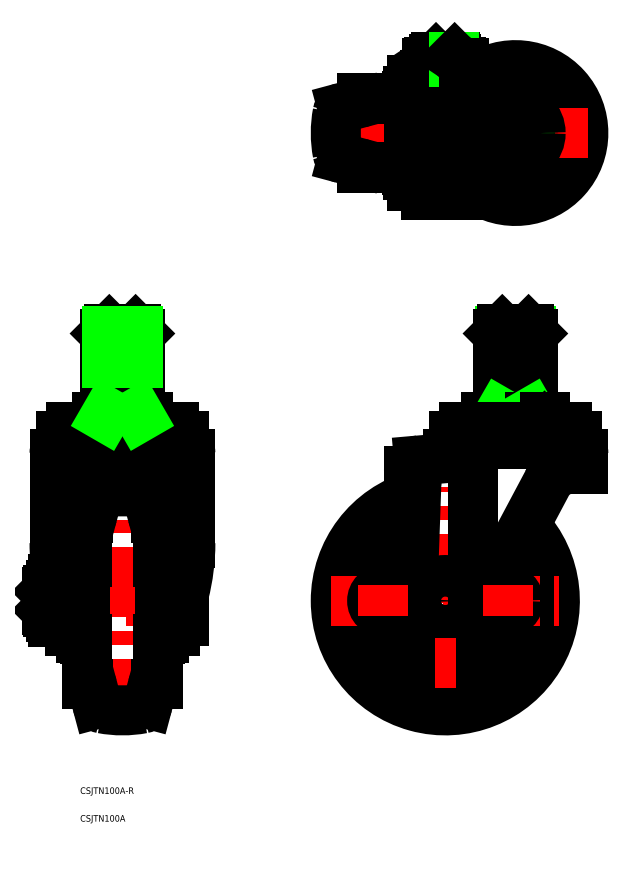
<metadata>
{"format":"dxf","ext":"dxf","renderer":"ezdxf+matplotlib","layout":"modelspace","background":"white","min_lineweight":24,"dpi":150}
</metadata>
<code>
0
SECTION
2
ENTITIES
0
ARC
8
0
10
54.29
20
73.35
30
0
40
6.061
50
19.59
51
79.01
0
ARC
8
0
10
9.71
20
73.35
30
0
40
6.061
50
101
51
160.4
0
ARC
8
0
10
-169.7
20
73.35
30
0
40
6.061
50
101
51
160.4
0
LINE
8
CENTER
10
32
20
126
30
0
11
32
21
69.6
31
0
0
LINE
8
CENTER
10
-147.4
20
126
30
0
11
-147.4
21
-52
31
0
0
LINE
8
0
10
-163.4
20
38
30
0
11
-163.4
21
-38
31
0
0
LINE
8
0
10
-131.4
20
38
30
0
11
-131.4
21
-38
31
0
0
ARC
8
0
10
-147.4
20
5.68e-14
30
0
40
50
50
259.3
51
280.7
0
LINE
8
0
10
-161
20
-39.48
30
0
11
-159
21
-46.96
31
0
0
ARC
8
0
10
-156.1
20
-46.19
30
0
40
3
50
195
51
259.3
0
ARC
8
0
10
-162.9
20
-40
30
0
40
2
50
15
51
90
0
LINE
8
0
10
-163.4
20
-38
30
0
11
-162.9
21
-38
31
0
0
LINE
8
0
10
-133.8
20
-39.48
30
0
11
-135.8
21
-46.96
31
0
0
ARC
8
0
10
-138.7
20
-46.19
30
0
40
3
50
280.7
51
345
0
LINE
8
0
10
-131.4
20
-38
30
0
11
-131.8
21
-38
31
0
0
ARC
8
0
10
-131.8
20
-40
30
0
40
2
50
90
51
165
0
LINE
8
CENTER
10
-184
20
-8e-15
30
0
11
-117.3
21
-5.61e-14
31
0
0
ARC
8
0
10
-210.3
20
26.42
30
0
40
93.97
50
345.7
51
0
0
ARC
8
0
10
-84.39
20
26.42
30
0
40
93.97
50
180
51
190.2
0
LINE
8
0
10
-123.3
20
-13.8
30
0
11
-123.3
21
58.66
31
0
0
LINE
8
0
10
-125.9
20
55.28
30
0
11
-125.9
21
-13.8
31
0
0
LINE
8
0
10
-168.9
20
55.28
30
0
11
-168.9
21
-13.8
31
0
0
LINE
8
0
10
-171.5
20
-13.8
30
0
11
-171.5
21
58.66
31
0
0
LINE
8
0
10
-125.9
20
-13.8
30
0
11
-123.3
21
-13.8
31
0
0
LINE
8
0
10
-129.9
20
17.05
30
0
11
-129.9
21
-17.05
31
0
0
LINE
8
0
10
-128.4
20
-17
30
0
11
-128.4
21
17
31
0
0
LINE
8
0
10
-126.4
20
-8.5
30
0
11
-126.4
21
8.5
31
0
0
LINE
8
0
10
-130.4
20
17.6
30
0
11
-130.4
21
-17.6
31
0
0
LINE
8
0
10
-164.9
20
17.05
30
0
11
-164.9
21
-17.05
31
0
0
LINE
8
0
10
-166.4
20
-17
30
0
11
-166.4
21
17
31
0
0
LINE
8
0
10
-168.4
20
-8.5
30
0
11
-168.4
21
8.5
31
0
0
LINE
8
0
10
-164.4
20
17.6
30
0
11
-164.4
21
-17.6
31
0
0
LINE
8
0
10
-174
20
9.2
30
0
11
-174
21
-9.2
31
0
0
LINE
8
0
10
-168.4
20
-8.5
30
0
11
-166.4
21
-8.5
31
0
0
LINE
8
0
10
-171.5
20
-13.8
30
0
11
-168.9
21
-13.8
31
0
0
LINE
8
0
10
-174
20
-9.2
30
0
11
-171.5
21
-9.2
31
0
0
LINE
8
0
10
-168.9
20
-6
30
0
11
-168.4
21
-6
31
0
0
ARC
8
0
10
-163.9
20
-17
30
0
40
1
50
120
51
180
0
ARC
8
0
10
-165.9
20
-17
30
0
40
0.5
50
180
51
270
0
ARC
8
0
10
-165.9
20
-16.16
30
0
40
1.336
50
270
51
318.5
0
LINE
8
0
10
-164.4
20
-17.6
30
0
11
-163.4
21
-17.6
31
0
0
ARC
8
0
10
-128.9
20
-16.16
30
0
40
1.336
50
221.5
51
270
0
ARC
8
0
10
-128.9
20
-17
30
0
40
0.5
50
270
51
0
0
LINE
8
0
10
-130.4
20
-17.6
30
0
11
-131.4
21
-17.6
31
0
0
ARC
8
0
10
-130.9
20
-17
30
0
40
1
50
0
51
60
0
LINE
8
0
10
-126.4
20
-6
30
0
11
-125.9
21
-6
31
0
0
LINE
8
0
10
-126.4
20
-8.5
30
0
11
-128.4
21
-8.5
31
0
0
LINE
8
0
10
-174
20
-0.3349
30
0
11
-171.5
21
0.3349
31
0
0
LINE
8
0
10
-168.9
20
6
30
0
11
-168.4
21
6
31
0
0
LINE
8
0
10
-168.4
20
8.5
30
0
11
-166.4
21
8.5
31
0
0
LINE
8
0
10
-171.5
20
9.2
30
0
11
-174
21
9.2
31
0
0
ARC
8
0
10
-165.9
20
16.16
30
0
40
1.336
50
41.54
51
90
0
ARC
8
0
10
-165.9
20
17
30
0
40
0.5
50
90
51
180
0
LINE
8
0
10
-164.4
20
17.6
30
0
11
-163.4
21
17.6
31
0
0
ARC
8
0
10
-163.9
20
17
30
0
40
1
50
180
51
240
0
LINE
8
0
10
-126.4
20
6
30
0
11
-125.9
21
6
31
0
0
LINE
8
0
10
-126.4
20
8.5
30
0
11
-128.4
21
8.5
31
0
0
ARC
8
0
10
-128.9
20
17
30
0
40
0.5
50
0
51
90
0
ARC
8
0
10
-128.9
20
16.16
30
0
40
1.336
50
90
51
138.5
0
LINE
8
0
10
-130.4
20
17.6
30
0
11
-131.4
21
17.6
31
0
0
ARC
8
0
10
-130.9
20
17
30
0
40
1
50
300
51
0
0
LINE
8
0
10
-119.3
20
9
30
0
11
-119.3
21
-9
31
0
0
ARC
8
0
10
-121.3
20
-5.25
30
0
40
4.25
50
241.9
51
298.1
0
ARC
8
0
10
-121.3
20
5.25
30
0
40
4.25
50
61.93
51
118.1
0
LINE
8
0
10
-175.4
20
75.38
30
0
11
-119.4
21
75.38
31
0
0
ARC
8
0
10
-128.3
20
58.66
30
0
40
5
50
0
51
90
0
LINE
8
0
10
-119.4
20
72.65
30
0
11
-175.4
21
72.65
31
0
0
LINE
8
0
10
-170.5
20
65.2
30
0
11
-124.3
21
65.2
31
0
0
LINE
8
0
10
-120.9
20
71.6
30
0
11
-173.9
21
71.6
31
0
0
LINE
8
0
10
-171.5
20
55.28
30
0
11
-123.3
21
55.28
31
0
0
ARC
8
0
10
-138.7
20
46.19
30
0
40
3
50
15
51
79.33
0
ARC
8
0
10
-156.1
20
46.19
30
0
40
3
50
100.7
51
165
0
LINE
8
0
10
-178.4
20
26.42
30
0
11
-178.4
21
67.2
31
0
0
LINE
8
0
10
-161
20
39.48
30
0
11
-159
21
46.96
31
0
0
ARC
8
0
10
-162.9
20
40
30
0
40
2
50
270
51
345
0
LINE
8
0
10
-163.4
20
38
30
0
11
-162.9
21
38
31
0
0
LINE
8
0
10
-133.8
20
39.48
30
0
11
-135.8
21
46.96
31
0
0
LINE
8
0
10
-131.4
20
38
30
0
11
-131.8
21
38
31
0
0
ARC
8
0
10
-131.8
20
40
30
0
40
2
50
195
51
270
0
ARC
8
0
10
-147.4
20
5.68e-14
30
0
40
50
50
79.33
51
100.7
0
LINE
8
0
10
-166.5
20
63.66
30
0
11
-128.3
21
63.66
31
0
0
ARC
8
0
10
-166.5
20
58.66
30
0
40
5
50
90
51
180
0
ARC
8
0
10
-173.9
20
67.19
30
0
40
4.416
50
88.9
51
179.8
0
LINE
8
0
10
-175.4
20
75.38
30
0
11
-175.4
21
72.65
31
0
0
ARC
8
0
10
-170
20
73.78
30
0
40
3.175
50
200.8
51
223.2
0
LINE
8
0
10
-116.4
20
26.42
30
0
11
-116.4
21
67.2
31
0
0
ARC
8
0
10
-120.9
20
67.1
30
0
40
4.502
50
1.297
51
89.99
0
ARC
8
0
10
-124.8
20
73.78
30
0
40
3.175
50
316.8
51
339.2
0
LINE
8
0
10
-119.4
20
75.38
30
0
11
-119.4
21
72.65
31
0
0
LINE
8
CENTER
10
-3.411e-13
20
-52
30
0
11
-3.411e-13
21
52
31
0
0
ARC
8
0
10
-9.095e-13
20
0
30
0
40
34.8
50
113.7
51
34.91
0
ARC
8
0
10
-9.095e-13
20
0
30
0
40
38
50
111.4
51
37.35
0
ARC
8
0
10
-9.095e-13
20
0
30
0
40
50
50
105.6
51
43.52
0
LINE
8
0
10
58.5
20
71.6
30
0
11
5.5
21
71.6
31
0
0
LINE
8
0
10
60
20
72.65
30
0
11
4
21
72.65
31
0
0
LINE
8
0
10
4
20
75.38
30
0
11
60
21
75.38
31
0
0
LINE
8
0
10
46.52
20
53.73
30
0
11
15.13
21
-5.312
31
0
0
LINE
8
CENTER
10
-52
20
0
30
0
11
52
21
0
31
0
0
ARC
8
0
10
-9.095e-13
20
0
30
0
40
22
50
131.3
51
15.91
0
LINE
8
0
10
-13.25
20
52.47
30
0
11
-14.99
21
2.758
31
0
0
LINE
8
0
10
12.5
20
62.21
30
0
11
12.5
21
-4.923
31
0
0
ARC
8
0
10
1
20
2.2
30
0
40
16
50
178
51
332
0
ARC
8
0
10
-9.095e-13
20
0
30
0
40
17.5
50
147.5
51
357.1
0
CIRCLE
8
0
10
-28.4
20
0
30
0
40
2.75
0
CIRCLE
8
0
10
-28.4
20
0
30
0
40
5
0
CIRCLE
8
0
10
0
20
0
30
0
40
9.5
0
CIRCLE
8
0
10
-9.095e-13
20
-28.4
30
0
40
2.75
0
CIRCLE
8
0
10
28.4
20
0
30
0
40
2.75
0
CIRCLE
8
0
10
28.4
20
0
30
0
40
5
0
ARC
8
0
10
-11.6
20
59.08
30
0
40
5
50
95
51
180
0
LINE
8
0
10
-16.6
20
55.28
30
0
11
-16.6
21
59.08
31
0
0
ARC
8
0
10
-18.25
20
52.65
30
0
40
5
50
358
51
31.76
0
LINE
8
0
10
-14
20
55.28
30
0
11
-16.6
21
55.28
31
0
0
ARC
8
0
10
5.543
20
67.06
30
0
40
4.543
50
90.54
51
180.1
0
LINE
8
0
10
-12.04
20
64.06
30
0
11
8.517
21
65.86
31
0
0
LINE
8
0
10
1
20
67.06
30
0
11
1
21
66.12
31
0
0
ARC
8
0
10
-3.411e-13
20
66.12
30
0
40
1
50
275
51
0
0
ARC
8
0
10
9.4
20
73.78
30
0
40
3.175
50
200.8
51
223.2
0
LINE
8
0
10
4
20
75.38
30
0
11
4
21
72.65
31
0
0
LINE
8
0
10
63
20
67.1
30
0
11
63
21
60.1
31
0
0
LINE
8
0
10
57.12
20
60.1
30
0
11
63
21
60.1
31
0
0
ARC
8
0
10
57.12
20
48.1
30
0
40
12
50
90
51
152
0
ARC
8
0
10
54.6
20
73.78
30
0
40
3.175
50
316.8
51
339.2
0
LINE
8
0
10
56.91
20
71.6
30
0
11
58.5
21
71.6
31
0
0
ARC
8
0
10
58.5
20
67.1
30
0
40
4.5
50
0
51
90
0
LINE
8
0
10
60
20
75.38
30
0
11
60
21
72.65
31
0
0
LINE
8
0
10
-170.8
20
79.3
30
0
11
-123.9
21
79.3
31
0
0
LINE
8
0
10
-155.4
20
122
30
0
11
-155.4
21
84.6
31
0
0
LINE
8
0
10
-139.4
20
84.6
30
0
11
-139.4
21
122
31
0
0
LINE
8
0
10
-135.9
20
84
30
0
11
-158.9
21
84
31
0
0
LINE
8
0
10
-158.9
20
84
30
0
11
-158.9
21
79.93
31
0
0
ARC
8
0
10
-153.1
20
88.33
30
0
40
10.18
50
235.6
51
242.5
0
ARC
8
0
10
-156
20
84.6
30
0
40
0.6
50
270
51
0
0
LINE
8
0
10
-147.4
20
84
30
0
11
-147.4
21
79.93
31
0
0
ARC
8
0
10
-153.1
20
88.33
30
0
40
10.18
50
297.5
51
304.4
0
ARC
8
0
10
-141.6
20
88.33
30
0
40
10.18
50
235.6
51
242.5
0
ARC
8
0
10
-138.8
20
84.6
30
0
40
0.6
50
180
51
270
0
LINE
8
0
10
-135.9
20
84
30
0
11
-135.9
21
79.98
31
0
0
ARC
8
0
10
-141.6
20
88.38
30
0
40
10.18
50
297.5
51
304.4
0
LINE
8
0
10
-139.4
20
122
30
0
11
-155.4
21
122
31
0
0
LINE
8
0
10
-141.4
20
124
30
0
11
-153.4
21
124
31
0
0
LINE
8
0
10
-153.4
20
124
30
0
11
-155.4
21
122
31
0
0
LINE
8
0
10
-139.4
20
122
30
0
11
-141.4
21
124
31
0
0
ARC
8
0
10
6.546
20
187.4
30
0
40
2.954
50
317.4
51
42.61
0
ARC
8
0
10
-6.546
20
187.4
30
0
40
2.954
50
137.4
51
222.6
0
LINE
8
CENTER
10
32
20
246.5
30
0
11
32
21
180.5
31
0
0
CIRCLE
8
0
10
32
20
213.5
30
0
40
28
0
LINE
8
CENTER
10
1.746e-12
20
183.4
30
0
11
-7.186e-12
21
250.1
31
0
0
ARC
8
0
10
32
20
213.5
30
0
40
31
50
233.9
51
126.1
0
LINE
8
0
10
45.28
20
84
30
0
11
18.72
21
84
31
0
0
LINE
8
0
10
55.45
20
79.3
30
0
11
8.555
21
79.3
31
0
0
LINE
8
0
10
38.92
20
123.1
30
0
11
38.92
21
85.87
31
0
0
LINE
8
0
10
25.08
20
85.87
30
0
11
25.08
21
123.1
31
0
0
LINE
8
0
10
40
20
84.6
30
0
11
40
21
122
31
0
0
LINE
8
0
10
24
20
122
30
0
11
24
21
84.6
31
0
0
LINE
8
0
10
40
20
85.87
30
0
11
24
21
85.87
31
0
0
LINE
8
0
10
18.72
20
84
30
0
11
18.72
21
79.93
31
0
0
LINE
8
0
10
25.36
20
84
30
0
11
25.36
21
79.93
31
0
0
LINE
8
0
10
18.72
20
79.93
30
0
11
19.35
21
79.3
31
0
0
ARC
8
0
10
22.04
20
82.14
30
0
40
3.987
50
314.6
51
326.4
0
ARC
8
0
10
32
20
91.43
30
0
40
13.28
50
240
51
246
0
ARC
8
0
10
23.4
20
84.6
30
0
40
0.6
50
270
51
0
0
LINE
8
0
10
25.08
20
85.87
30
0
11
24
21
84
31
0
0
LINE
8
0
10
38.64
20
84
30
0
11
38.64
21
79.93
31
0
0
ARC
8
0
10
32
20
91.43
30
0
40
13.28
50
294
51
300
0
ARC
8
0
10
41.96
20
82.14
30
0
40
3.987
50
213.6
51
225.4
0
ARC
8
0
10
40.6
20
84.6
30
0
40
0.6
50
180
51
270
0
LINE
8
0
10
38.92
20
85.87
30
0
11
40
21
84
31
0
0
LINE
8
0
10
40
20
122
30
0
11
24
21
122
31
0
0
LINE
8
0
10
38
20
124
30
0
11
26
21
124
31
0
0
LINE
8
0
10
26
20
124
30
0
11
24
21
122
31
0
0
LINE
8
0
10
40
20
122
30
0
11
38
21
124
31
0
0
LINE
8
0
10
-8.72
20
185.4
30
0
11
8.72
21
185.4
31
0
0
LINE
8
0
10
45.28
20
84
30
0
11
45.28
21
79.93
31
0
0
LINE
8
0
10
45.28
20
79.93
30
0
11
44.65
21
79.3
31
0
0
LINE
8
0
10
38.64
20
225
30
0
11
45.28
21
213.5
31
0
0
CIRCLE
8
0
10
32
20
213.5
30
0
40
14.5
0
LINE
8
0
10
38.64
20
202
30
0
11
45.28
21
213.5
31
0
0
LINE
8
CENTER
10
-52
20
213.5
30
0
11
65
21
213.5
31
0
0
LINE
8
0
10
-15
20
237.6
30
0
11
10.81
21
237.6
31
0
0
ARC
8
0
10
-11.6
20
232.6
30
0
40
5
50
90
51
180
0
LINE
8
0
10
-15
20
189.4
30
0
11
10.81
21
189.4
31
0
0
ARC
8
0
10
-11.6
20
194.4
30
0
40
5
50
180
51
270
0
LINE
8
0
10
-16.6
20
232.6
30
0
11
-16.6
21
194.4
31
0
0
ARC
8
0
10
-9.095e-13
20
213.5
30
0
40
50
50
169.3
51
190.7
0
LINE
8
0
10
-39.48
20
199.9
30
0
11
-46.96
21
201.9
31
0
0
ARC
8
0
10
-46.19
20
204.8
30
0
40
3
50
190.7
51
255
0
ARC
8
0
10
-40
20
198
30
0
40
2
50
0
51
75
0
LINE
8
0
10
-38
20
197.5
30
0
11
-16.6
21
197.5
31
0
0
LINE
8
0
10
-38
20
197.5
30
0
11
-38
21
198
31
0
0
LINE
8
0
10
-15
20
190.7
30
0
11
-15
21
189.4
31
0
0
ARC
8
0
10
-17
20
197
30
0
40
1
50
270
51
293.6
0
LINE
8
0
10
-16.6
20
194.5
30
0
11
-17
21
194.5
31
0
0
LINE
8
0
10
-17.6
20
196.5
30
0
11
-17.6
21
197.5
31
0
0
ARC
8
0
10
-16.16
20
195
30
0
40
1.336
50
131.5
51
180
0
LINE
8
0
10
-17.05
20
196
30
0
11
-16.6
21
196
31
0
0
LINE
8
0
10
-17.6
20
196.5
30
0
11
-16.6
21
196.5
31
0
0
ARC
8
0
10
-17
20
195
30
0
40
0.5
50
180
51
270
0
LINE
8
0
10
-39.48
20
227.1
30
0
11
-46.96
21
225.1
31
0
0
ARC
8
0
10
-46.19
20
222.2
30
0
40
3
50
105
51
169.3
0
LINE
8
0
10
-38
20
229.5
30
0
11
-16.6
21
229.5
31
0
0
ARC
8
0
10
-40
20
229
30
0
40
2
50
285
51
0
0
LINE
8
0
10
-38
20
229.5
30
0
11
-38
21
229
31
0
0
ARC
8
0
10
-17
20
230
30
0
40
1
50
66.42
51
90
0
LINE
8
0
10
-16.6
20
232.5
30
0
11
-17
21
232.5
31
0
0
LINE
8
0
10
-17.6
20
230.5
30
0
11
-17.6
21
229.5
31
0
0
ARC
8
0
10
-16.16
20
232
30
0
40
1.336
50
180
51
228.5
0
LINE
8
0
10
-17.05
20
231
30
0
11
-16.6
21
231
31
0
0
LINE
8
0
10
-17.6
20
230.5
30
0
11
-16.6
21
230.5
31
0
0
ARC
8
0
10
-17
20
232
30
0
40
0.5
50
90
51
180
0
LINE
8
0
10
-15
20
237.6
30
0
11
-15
21
236.3
31
0
0
ARC
8
0
10
32
20
213.5
30
0
40
31
50
135.3
51
224.7
0
LINE
8
0
10
18.72
20
213.5
30
0
11
25.36
21
202
31
0
0
CIRCLE
8
0
10
32
20
213.5
30
0
40
8
0
CIRCLE
8
0
10
32
20
213.5
30
0
40
6
0
ARC
8
0
10
10.81
20
184.4
30
0
40
5
50
53.93
51
90
0
LINE
8
0
10
25.36
20
202
30
0
11
38.64
21
202
31
0
0
LINE
8
0
10
-9.2
20
240.1
30
0
11
9.2
21
240.1
31
0
0
LINE
8
0
10
-9.2
20
237.6
30
0
11
-9.2
21
240.1
31
0
0
ARC
8
0
10
10.81
20
242.6
30
0
40
5
50
270
51
306.1
0
LINE
8
0
10
9.2
20
237.6
30
0
11
9.2
21
240.1
31
0
0
LINE
8
0
10
25.36
20
225
30
0
11
38.64
21
225
31
0
0
LINE
8
0
10
18.72
20
213.5
30
0
11
25.36
21
225
31
0
0
CIRCLE
8
0
10
32
20
213.5
30
0
40
6.918
0
LINE
8
0
10
-140.4
20
123.1
30
0
11
-140.4
21
85.87
31
0
0
LINE
8
0
10
-154.3
20
85.87
30
0
11
-154.3
21
123.1
31
0
0
LINE
8
0
10
-139.4
20
85.87
30
0
11
-155.4
21
85.87
31
0
0
LINE
8
0
10
-140.4
20
85.87
30
0
11
-139.4
21
84
31
0
0
LINE
8
0
10
-154.3
20
85.87
30
0
11
-155.4
21
84
31
0
0
LINE
8
0
10
-174
20
0.3349
30
0
11
-171.5
21
1.005
31
0
0
LINE
8
CENTER
10
-28.4
20
7
30
0
11
-28.4
21
-7
31
0
0
LINE
8
CENTER
10
28.4
20
7
30
0
11
28.4
21
-7
31
0
0
LINE
8
CENTER
10
-4.75
20
-28.4
30
0
11
4.75
21
-28.4
31
0
0
LINE
8
0
10
45.28
20
79.3
30
0
11
18.72
21
79.3
31
0
0
TEXT
8
0
10
-166.7
20
-88.14
30
0
40
3
1
CSJTN100A-R
0
TEXT
8
0
10
-166.7
20
-100.8
30
0
40
3
1
CSJTN100A
0
LINE
8
0
10
-181.2
20
5
30
0
11
-180
21
5
31
0
0
LINE
8
0
10
-182
20
4.188
30
0
11
-180
21
4.188
31
0
0
LINE
8
0
10
-181.2
20
-5
30
0
11
-180
21
-5
31
0
0
LINE
8
0
10
-182
20
-4.188
30
0
11
-180
21
-4.188
31
0
0
LINE
8
0
10
-182
20
-4.25
30
0
11
-182
21
4.25
31
0
0
LINE
8
0
10
-181.2
20
5
30
0
11
-181.2
21
-5
31
0
0
LINE
8
0
10
-182
20
-4.25
30
0
11
-181.2
21
-5
31
0
0
LINE
8
0
10
-182
20
4.25
30
0
11
-181.2
21
5
31
0
0
ARC
8
0
10
-178
20
-7.361
30
0
40
4.06
50
322.8
51
37.19
0
LINE
8
0
10
-180
20
-7.361
30
0
11
-180
21
7.361
31
0
0
ARC
8
0
10
-175.9
20
-7.361
30
0
40
4.06
50
142.8
51
217.2
0
LINE
8
0
10
-179.1
20
-9.815
30
0
11
-174.8
21
-9.815
31
0
0
ARC
8
0
10
-178
20
7.361
30
0
40
4.06
50
322.8
51
37.19
0
ARC
8
0
10
-175.9
20
7.361
30
0
40
4.06
50
142.8
51
217.2
0
ARC
8
0
10
-189
20
7.1e-15
30
0
40
15
50
340.9
51
19.1
0
ARC
8
0
10
-165
20
7.1e-15
30
0
40
15
50
160.9
51
199.1
0
LINE
8
0
10
-179.1
20
-4.907
30
0
11
-174.8
21
-4.907
31
0
0
LINE
8
0
10
-179.1
20
4.907
30
0
11
-174.8
21
4.907
31
0
0
LINE
8
0
10
-179.1
20
9.815
30
0
11
-174.8
21
9.815
31
0
0
LINE
8
0
10
7.356
20
240.1
30
0
11
8.5
21
240.9
31
0
0
LINE
8
0
10
-7.356
20
240.1
30
0
11
-8.5
21
240.9
31
0
0
ARC
8
0
10
-4.25
20
249.6
30
0
40
9.531
50
243.5
51
296.5
0
ARC
8
0
10
4.25
20
249.6
30
0
40
9.531
50
243.5
51
296.5
0
ARC
8
0
10
4.25
20
236.6
30
0
40
9.531
50
63.52
51
116.5
0
LINE
8
0
10
-7.356
20
246.1
30
0
11
7.356
21
246.1
31
0
0
LINE
8
0
10
4.25
20
248.1
30
0
11
-2.21e-11
21
248.1
31
0
0
LINE
8
0
10
5
20
247.4
30
0
11
-5
21
247.4
31
0
0
LINE
8
0
10
-5
20
246.1
30
0
11
-5
21
247.4
31
0
0
LINE
8
0
10
-4.188
20
248.1
30
0
11
-4.188
21
246.1
31
0
0
ARC
8
0
10
-4.25
20
236.6
30
0
40
9.531
50
63.52
51
116.5
0
LINE
8
0
10
-7.356
20
246.1
30
0
11
-8.5
21
245.3
31
0
0
LINE
8
0
10
-8.5
20
240.9
30
0
11
-8.5
21
245.3
31
0
0
LINE
8
0
10
-1.324e-11
20
245.1
30
0
11
-1.324e-11
21
241.1
31
0
0
LINE
8
0
10
-4.25
20
248.1
30
0
11
-2.21e-11
21
248.1
31
0
0
LINE
8
0
10
-5
20
247.4
30
0
11
-4.25
21
248.1
31
0
0
LINE
8
0
10
5
20
246.1
30
0
11
5
21
247.4
31
0
0
LINE
8
0
10
4.188
20
248.1
30
0
11
4.188
21
246.1
31
0
0
LINE
8
0
10
7.356
20
246.1
30
0
11
8.5
21
245.3
31
0
0
LINE
8
0
10
8.5
20
240.9
30
0
11
8.5
21
245.3
31
0
0
LINE
8
0
10
5
20
247.4
30
0
11
4.25
21
248.1
31
0
0
CIRCLE
8
0
10
32
20
213.5
30
0
40
11.5
0
ARC
8
0
10
-125.1
20
73.35
30
0
40
6.061
50
19.59
51
79.01
0
ENDSEC
0
EOF

</code>
